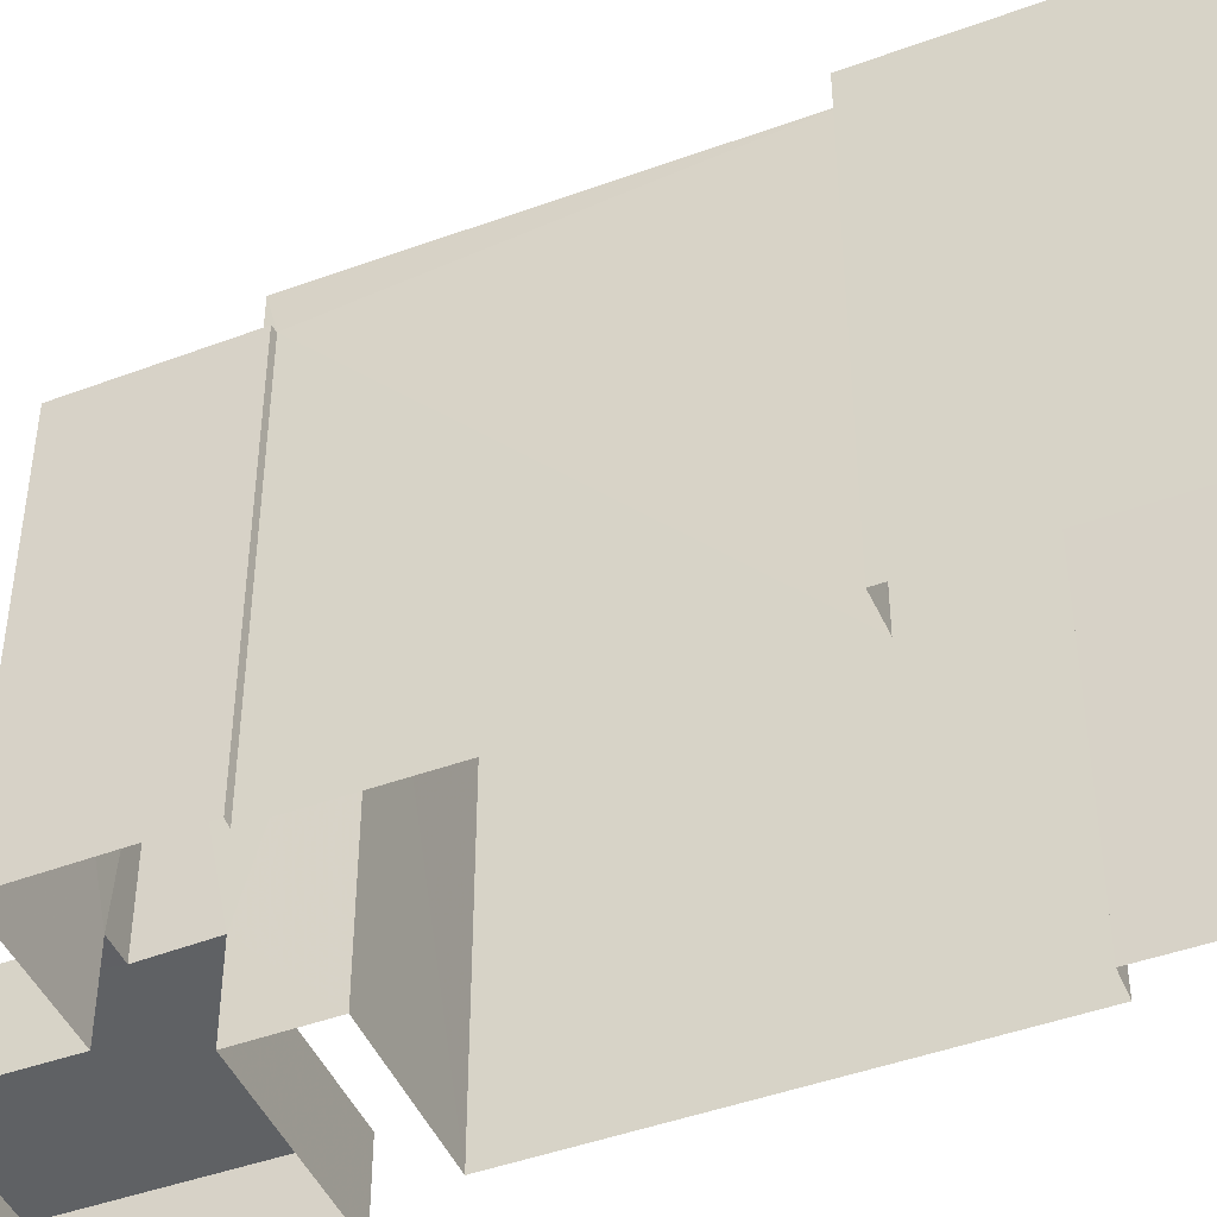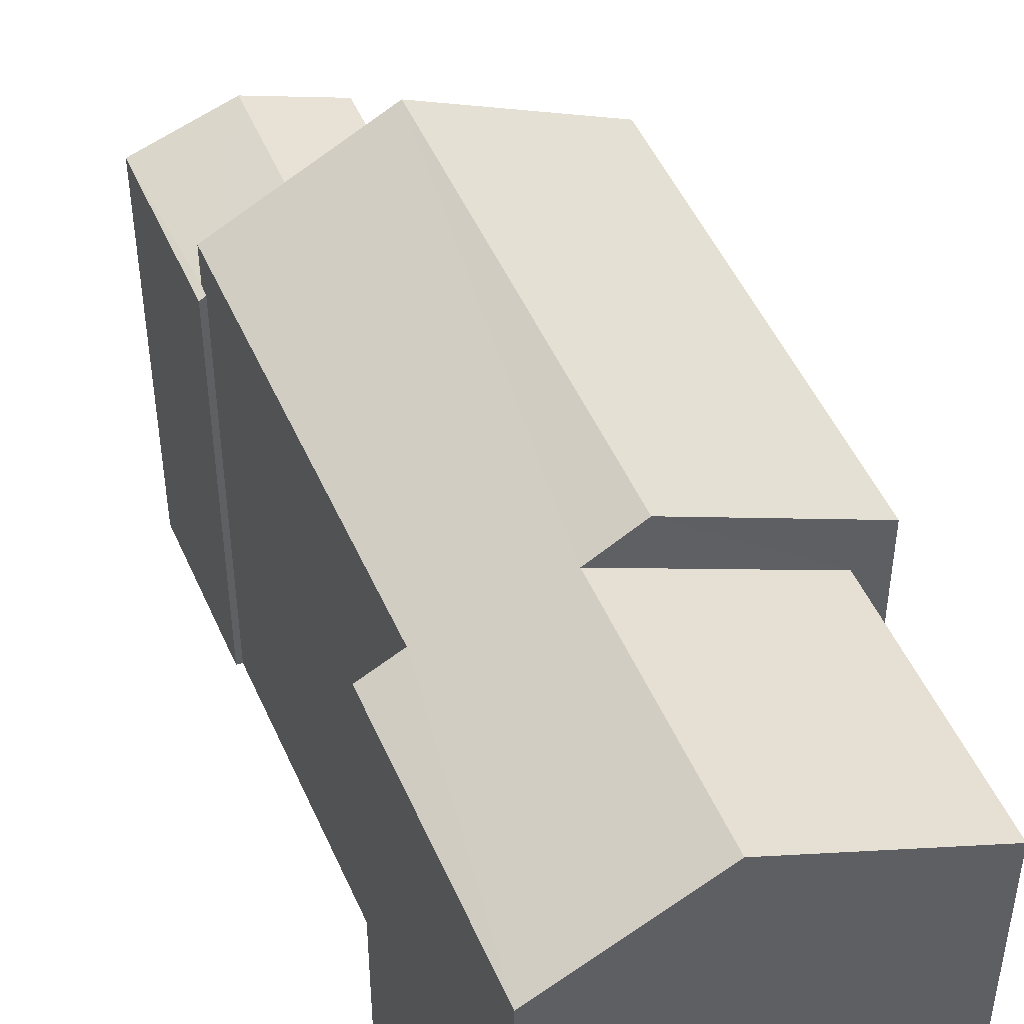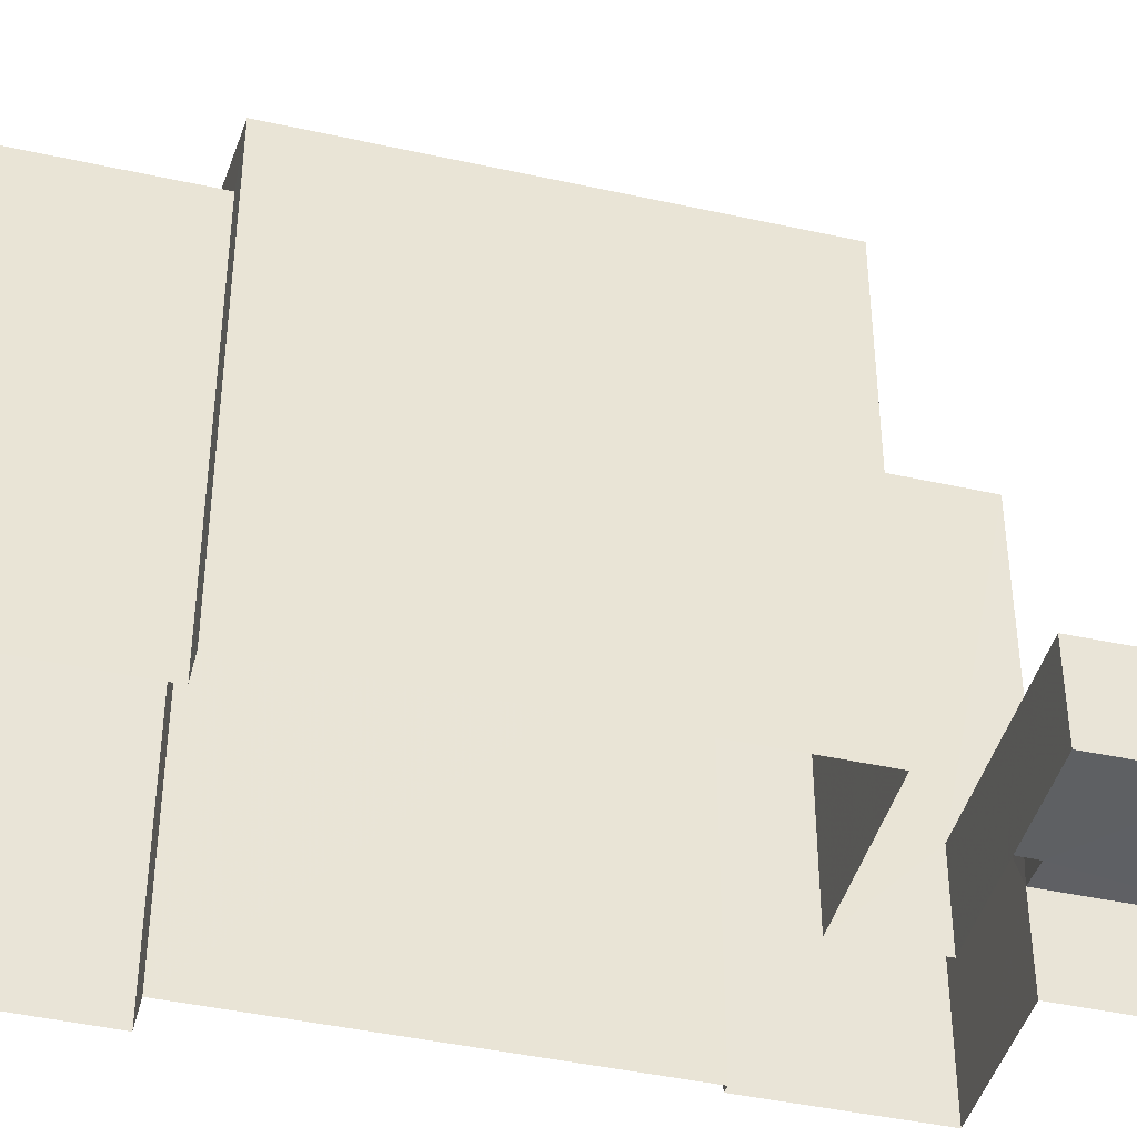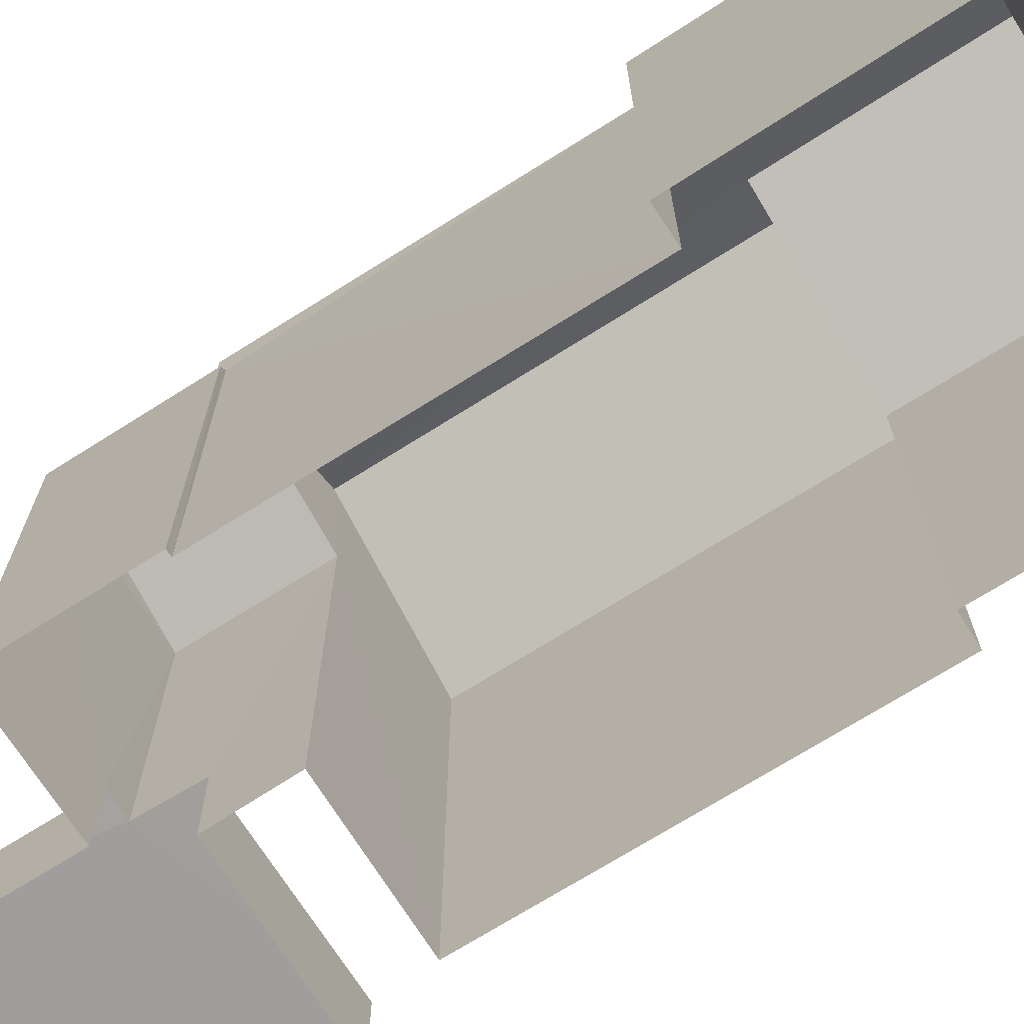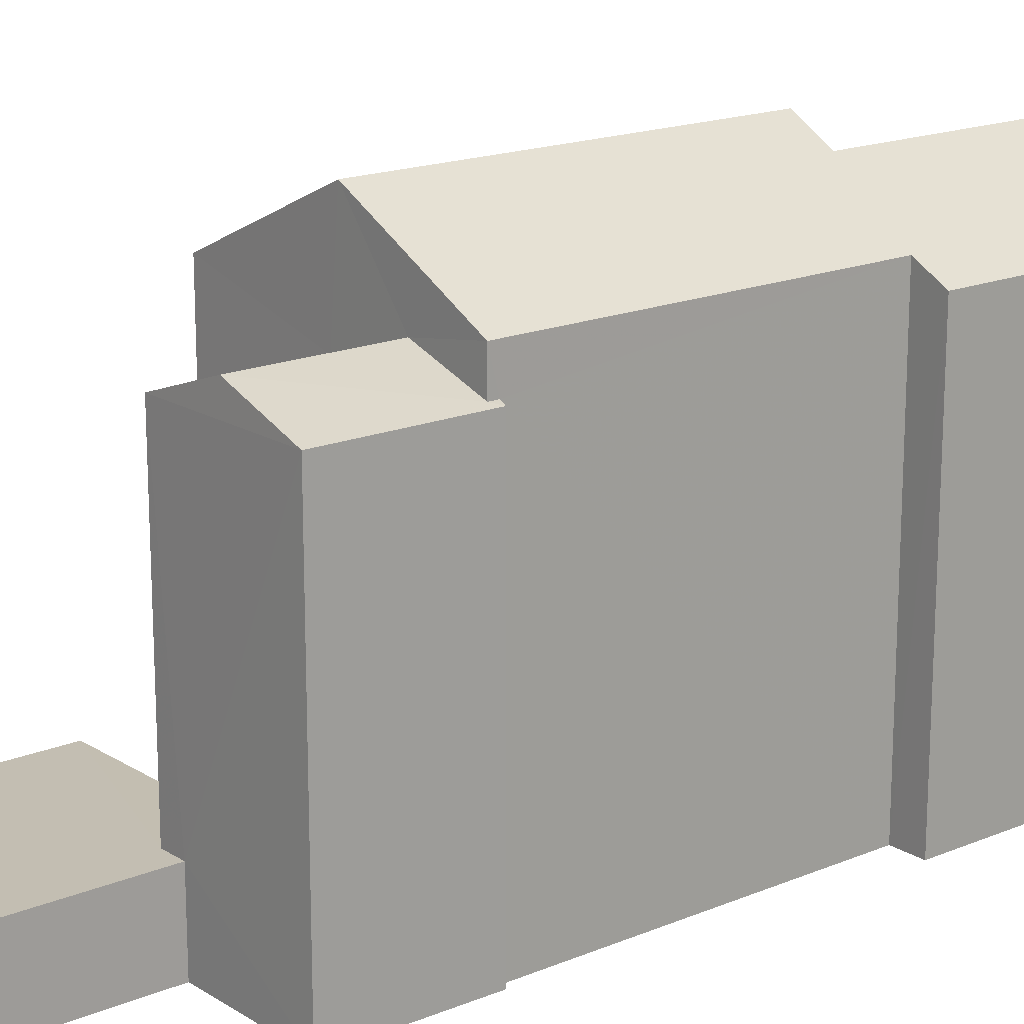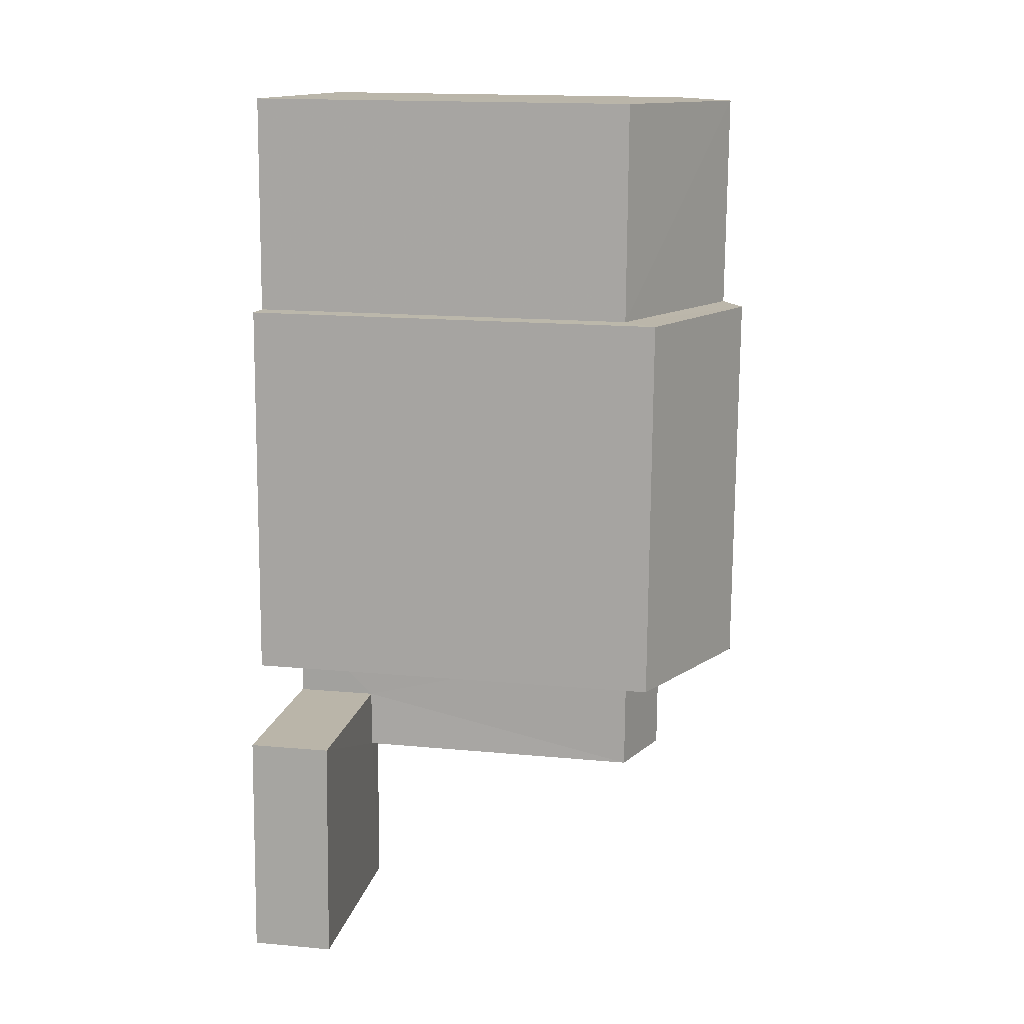
<metadata>
{"format":"obj","ext":"obj","renderer":"f3d","projection":"perspective","resolution":1024,"background":"white","views":[{"elev":-45.4,"azim":110.3,"up":"+Z"},{"elev":48.7,"azim":154.6,"up":"+Z"},{"elev":-42.7,"azim":-107.4,"up":"+Z"},{"elev":-71.0,"azim":119.7,"up":"+Z"},{"elev":17.3,"azim":47.9,"up":"+Z"},{"elev":16.3,"azim":-79.3,"up":"+Y"}]}
</metadata>
<code>
v -3.739e+05 -1.047e+05 23.2
v -3.739e+05 -1.047e+05 23.2
v -3.739e+05 -1.047e+05 23.2
v -3.739e+05 -1.047e+05 23.2
v -3.739e+05 -1.047e+05 23.2
v -3.739e+05 -1.047e+05 23.2
v -3.739e+05 -1.047e+05 23.2
v -3.739e+05 -1.047e+05 23.2
v -3.739e+05 -1.047e+05 23.2
v -3.739e+05 -1.047e+05 23.2
v -3.739e+05 -1.047e+05 23.2
v -3.739e+05 -1.047e+05 23.2
v -3.739e+05 -1.047e+05 23.2
v -3.739e+05 -1.047e+05 23.2
v -3.739e+05 -1.047e+05 23.2
v -3.739e+05 -1.047e+05 23.2
v -3.739e+05 -1.047e+05 29.37
v -3.739e+05 -1.047e+05 29.41
v -3.739e+05 -1.047e+05 29.37
v -3.739e+05 -1.047e+05 29.82
v -3.739e+05 -1.047e+05 29.41
v -3.739e+05 -1.047e+05 29.82
v -3.739e+05 -1.047e+05 24.54
v -3.739e+05 -1.047e+05 24.54
v -3.739e+05 -1.047e+05 24.54
v -3.739e+05 -1.047e+05 24.54
v -3.739e+05 -1.047e+05 24.54
v -3.739e+05 -1.047e+05 24.54
v -3.739e+05 -1.047e+05 29.46
v -3.739e+05 -1.047e+05 30.85
v -3.739e+05 -1.047e+05 29.46
v -3.739e+05 -1.047e+05 30.85
v -3.739e+05 -1.047e+05 31.22
v -3.739e+05 -1.047e+05 31.22
v -3.739e+05 -1.047e+05 30.01
v -3.739e+05 -1.047e+05 30.01
v -3.739e+05 -1.047e+05 29.72
v -3.739e+05 -1.047e+05 29.72
v -3.739e+05 -1.047e+05 30.01
v -3.739e+05 -1.047e+05 30.01
v -3.739e+05 -1.047e+05 29.37
v -3.739e+05 -1.047e+05 29.37
f 1 2 3
f 4 5 6
f 6 5 7
f 8 4 6
f 9 3 10
f 9 10 11
f 12 1 3
f 7 12 13
f 14 9 11
f 15 6 7
f 15 13 16
f 13 12 9
f 12 3 9
f 15 7 13
f 17 18 19
f 19 18 20
f 17 21 18
f 20 18 22
f 23 24 25
f 25 24 26
f 23 27 24
f 26 24 28
f 29 30 31
f 29 32 30
f 33 34 32
f 34 35 36
f 30 32 37
f 37 36 38
f 32 34 36
f 32 36 37
f 33 39 40
f 34 33 40
f 41 42 20
f 22 41 20
f 3 31 10
f 3 29 31
f 3 2 29
f 32 29 33
f 33 29 39
f 29 2 39
f 26 5 4
f 25 26 4
f 6 15 27
f 42 24 27
f 42 19 20
f 27 15 19
f 42 27 19
f 12 28 41
f 41 28 42
f 12 7 28
f 42 28 24
f 37 14 11
f 37 38 14
f 38 36 9
f 14 38 9
f 13 17 16
f 13 21 17
f 13 9 21
f 9 36 21
f 21 35 18
f 21 36 35
f 19 15 16
f 17 19 16
f 25 4 8
f 23 25 8
f 1 12 41
f 1 41 40
f 40 41 34
f 22 18 35
f 22 35 34
f 41 22 34
f 37 11 31
f 37 31 30
f 11 10 31
f 7 5 26
f 28 7 26
f 6 23 8
f 6 27 23
f 39 2 1
f 40 39 1

</code>
